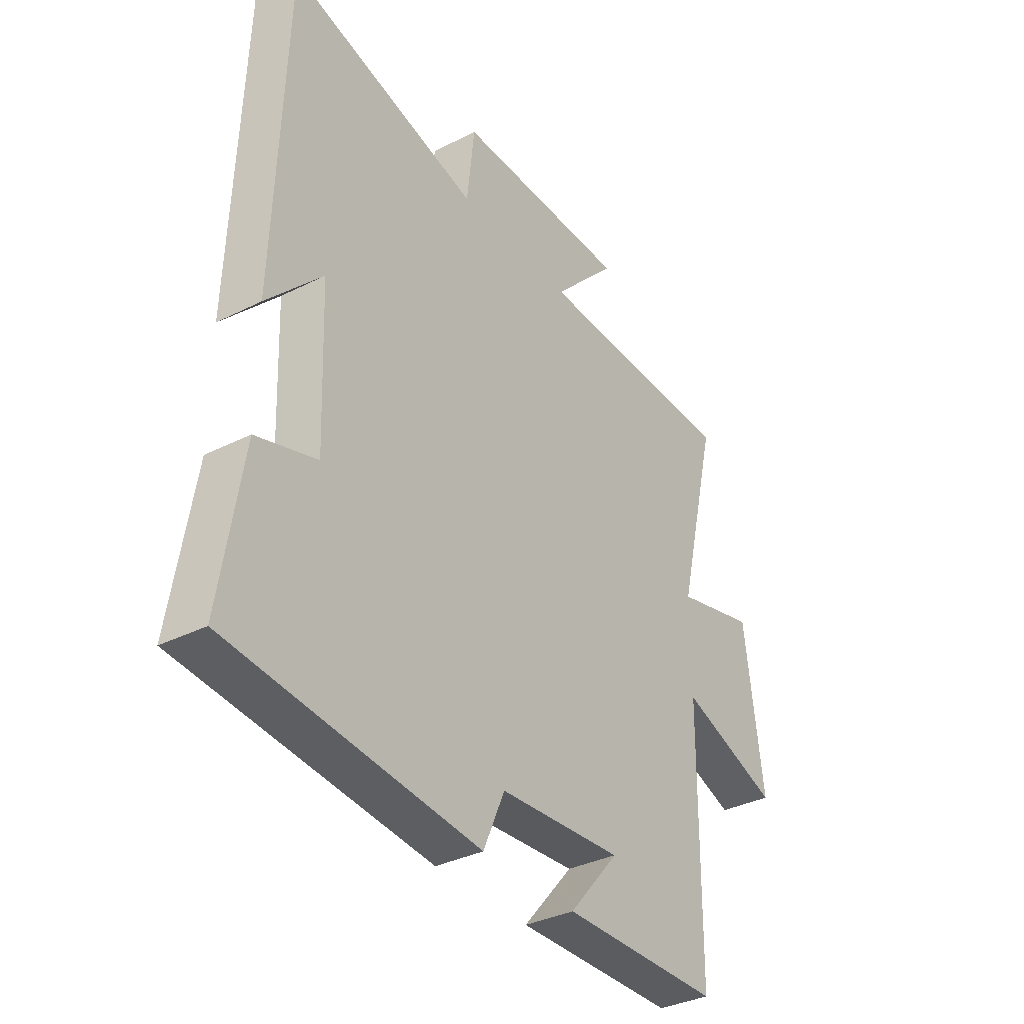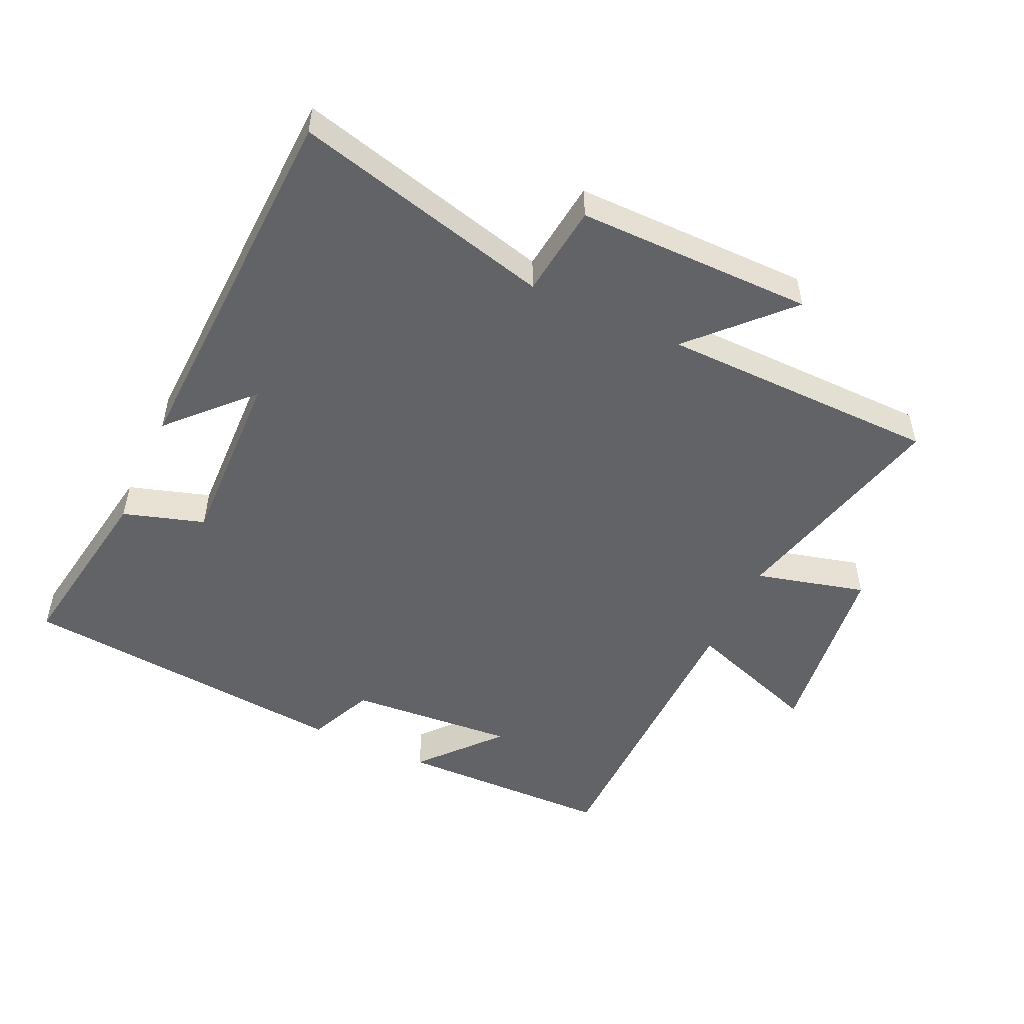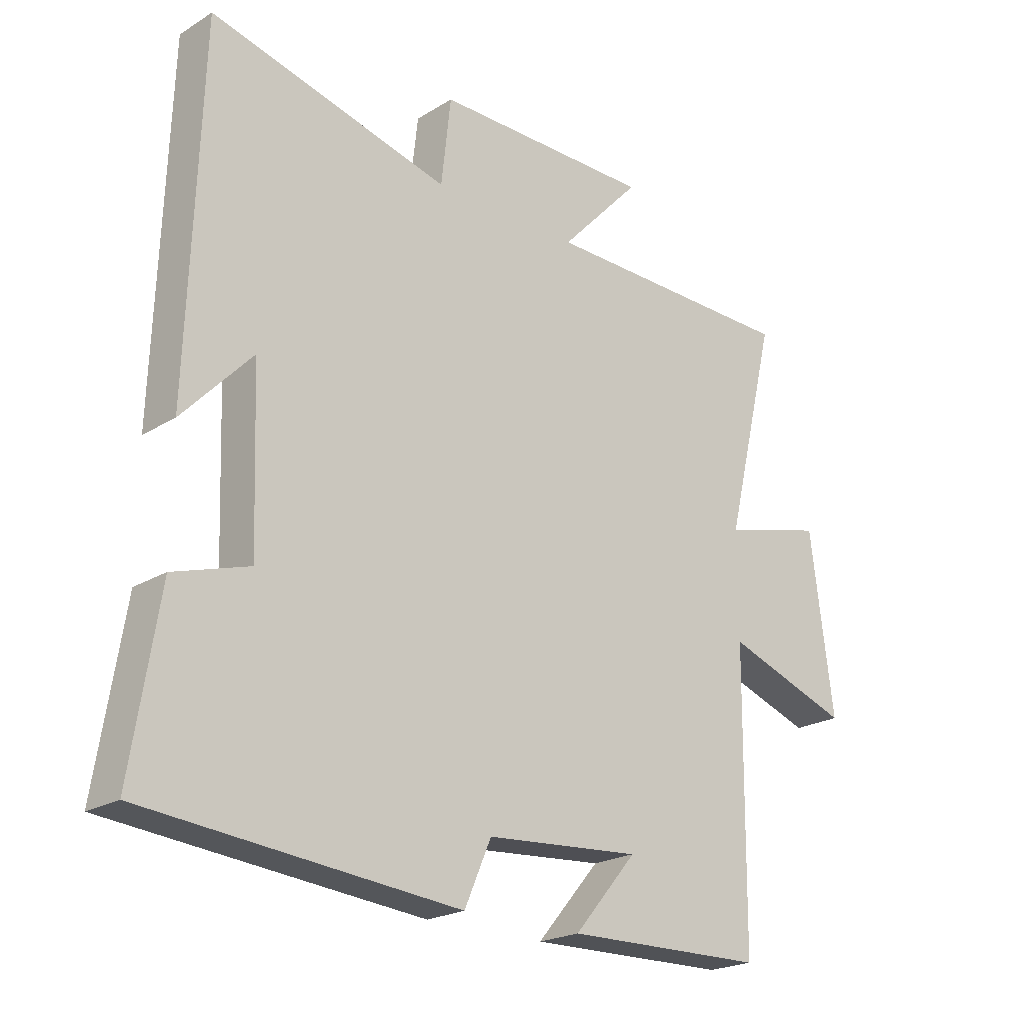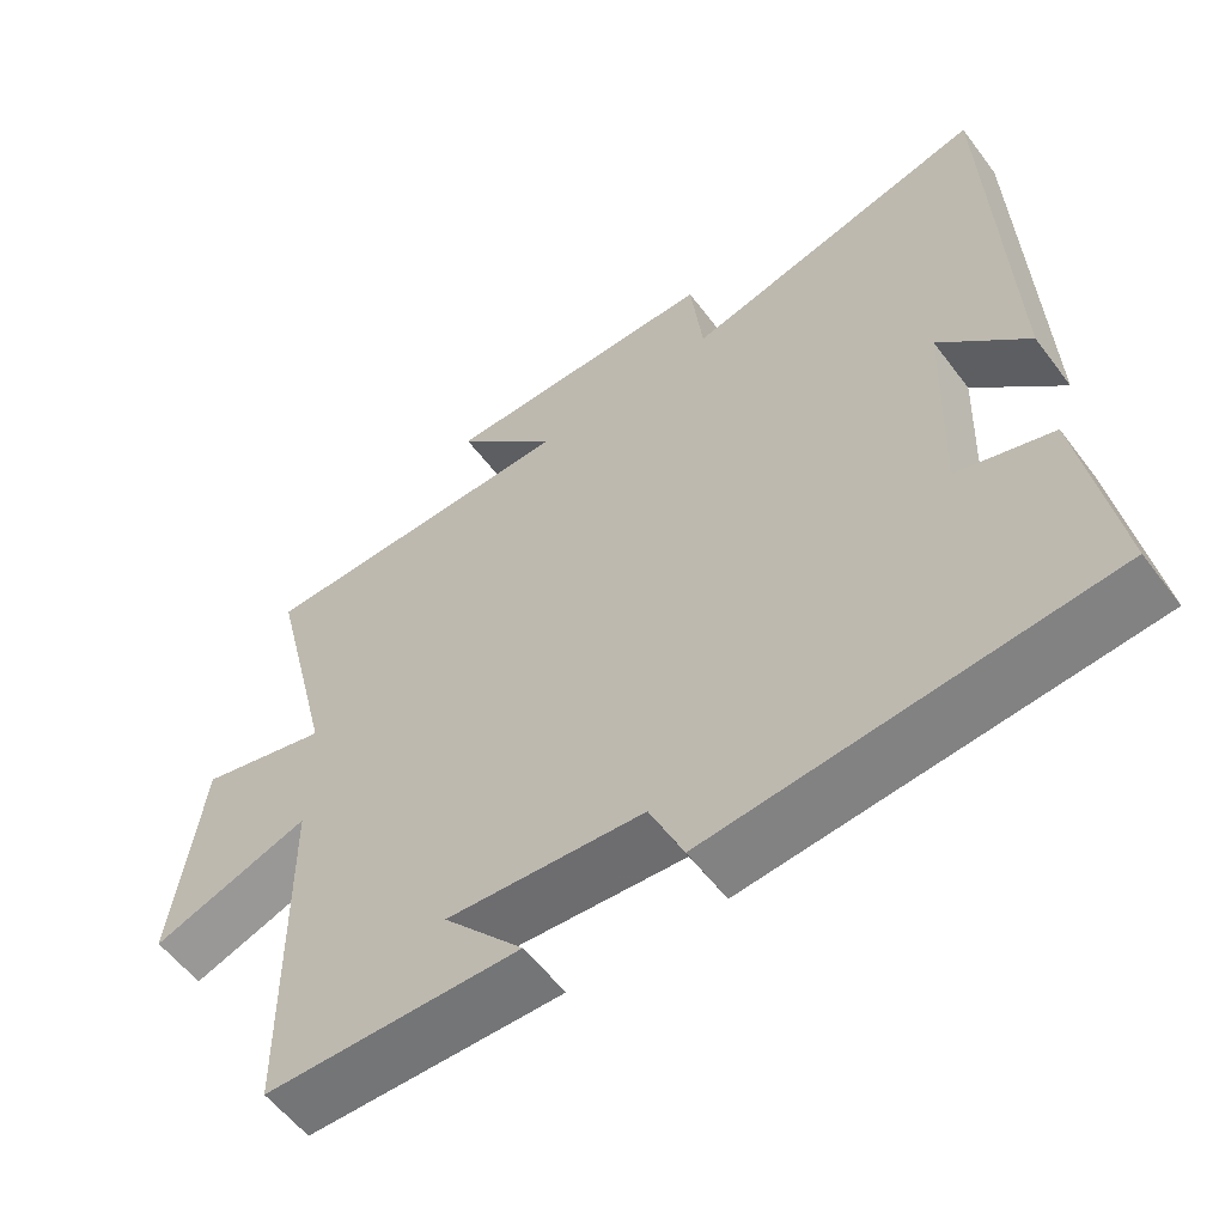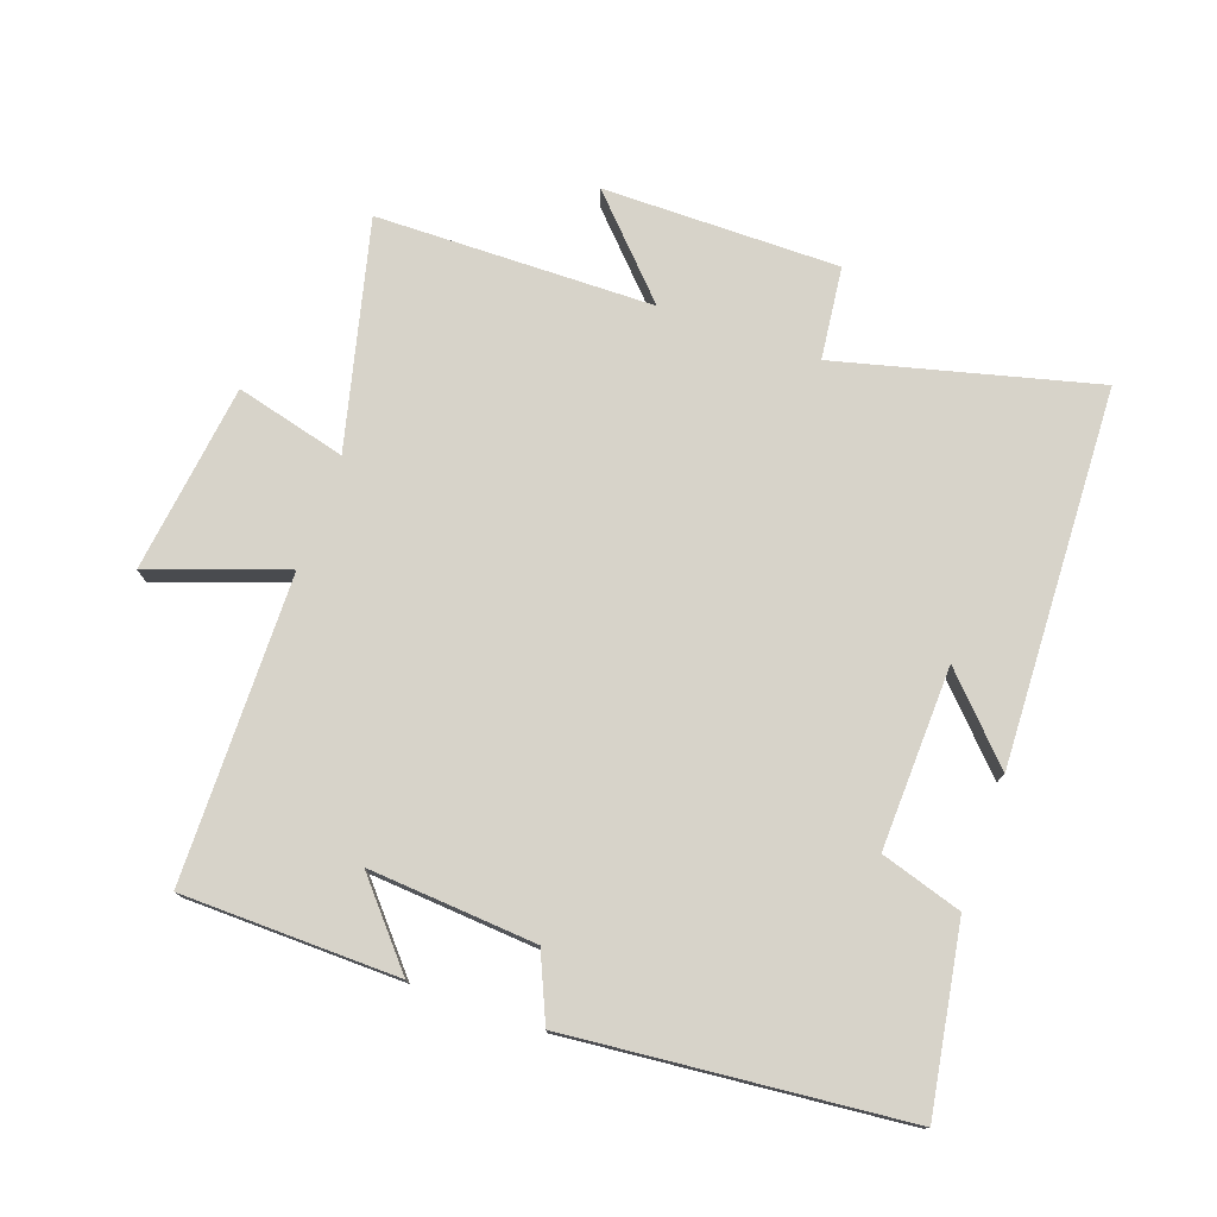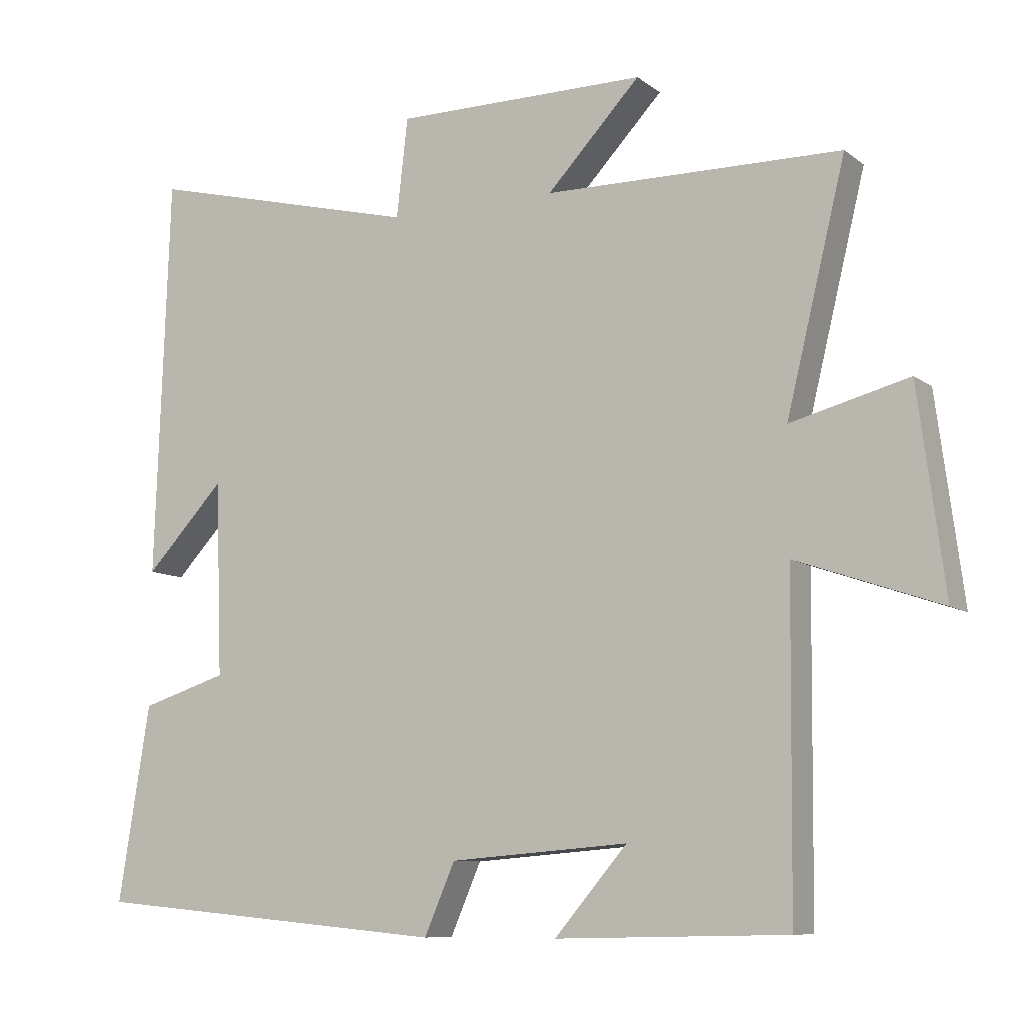
<metadata>
{"format":"obj","ext":"obj","renderer":"f3d","projection":"perspective","resolution":1024,"background":"white","views":[{"elev":-35.0,"azim":-56.1,"up":"+Z"},{"elev":-50.9,"azim":-25.0,"up":"+Y"},{"elev":-21.8,"azim":-43.1,"up":"+Z"},{"elev":-57.2,"azim":-143.4,"up":"+Z"},{"elev":76.3,"azim":-160.7,"up":"+Y"},{"elev":-9.2,"azim":28.9,"up":"+Z"}]}
</metadata>
<code>
v -0.545 0.07 -0.453
v -0.5 0.07 -0.173
v -0.376 0.07 -0.134
v -0.386 0.07 0.144
v -0.5 0.07 0.023
v -0.48 0.07 0.599
v -0.085 0.07 0.5
v -0.069 0.07 0.642
v 0.293 0.07 0.642
v 0.159 0.07 0.5
v 0.585 0.07 0.495
v 0.5 0.07 0.147
v 0.669 0.07 0.191
v 0.707 0.07 -0.099
v 0.5 0.07 -0.027
v 0.495 0.07 -0.493
v 0.164 0.07 -0.5
v 0.268 0.07 -0.379
v 0.012 0.07 -0.399
v -0.032 0.07 -0.5
v -0.545 0 -0.453
v -0.5 0 -0.173
v -0.376 0 -0.134
v -0.386 0 0.144
v -0.5 0 0.023
v -0.48 0 0.599
v -0.085 0 0.5
v -0.069 0 0.642
v 0.293 0 0.642
v 0.159 0 0.5
v 0.585 0 0.495
v 0.5 0 0.147
v 0.669 0 0.191
v 0.707 0 -0.099
v 0.5 0 -0.027
v 0.495 0 -0.493
v 0.164 0 -0.5
v 0.268 0 -0.379
v 0.012 0 -0.399
v -0.032 0 -0.5
f 1 2 3
f 20 1 3
f 19 20 3
f 18 19 3 4
f 16 17 18
f 15 16 18 4
f 12 13 14 15
f 12 15 4
f 10 11 12 4
f 7 8 9 10
f 7 10 4
f 4 5 6 7
f 23 22 21
f 23 21 40
f 23 40 39
f 24 23 39 38
f 38 37 36
f 24 38 36 35
f 35 34 33 32
f 24 35 32
f 24 32 31 30
f 30 29 28 27
f 24 30 27
f 27 26 25 24
f 1 21 22 2
f 2 22 23 3
f 3 23 24 4
f 4 24 25 5
f 5 25 26 6
f 6 26 27 7
f 7 27 28 8
f 8 28 29 9
f 9 29 30 10
f 10 30 31 11
f 11 31 32 12
f 12 32 33 13
f 13 33 34 14
f 14 34 35 15
f 15 35 36 16
f 16 36 37 17
f 17 37 38 18
f 18 38 39 19
f 19 39 40 20
f 20 40 21 1

</code>
